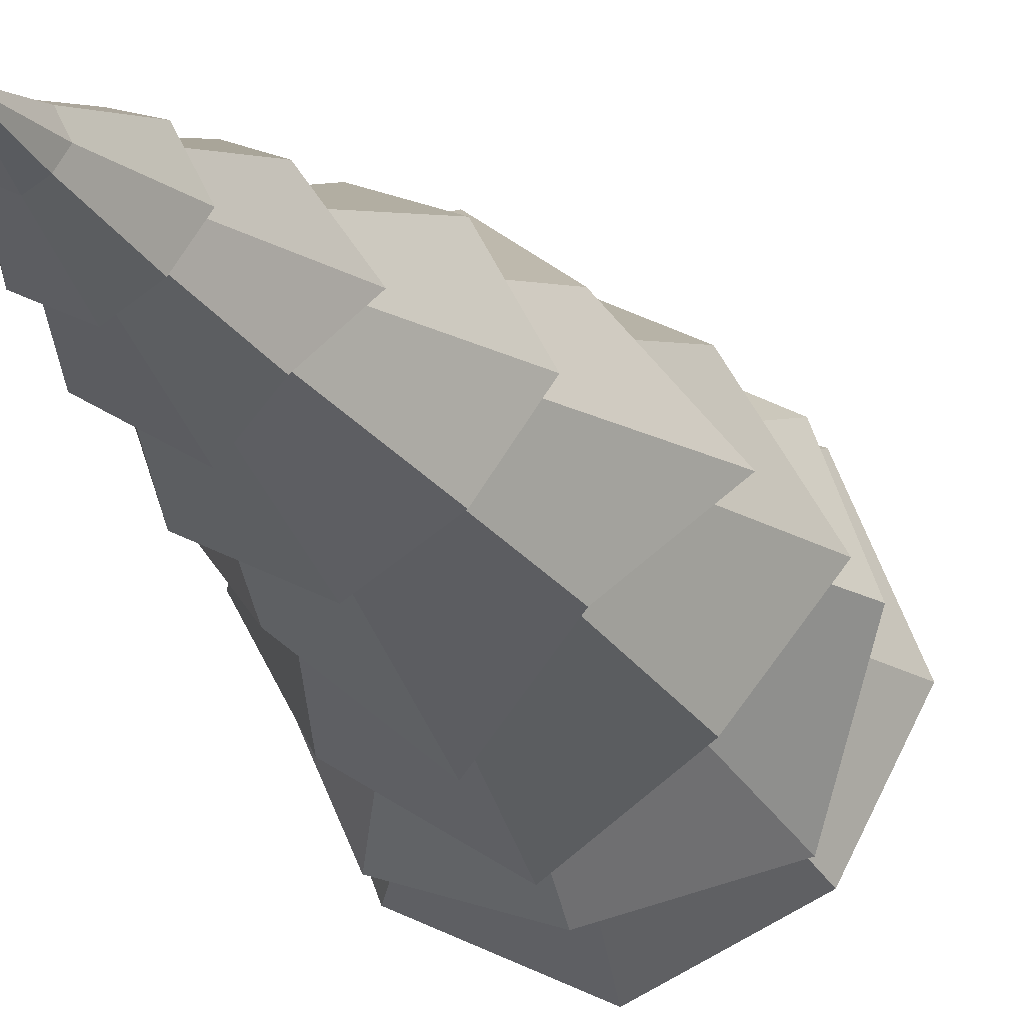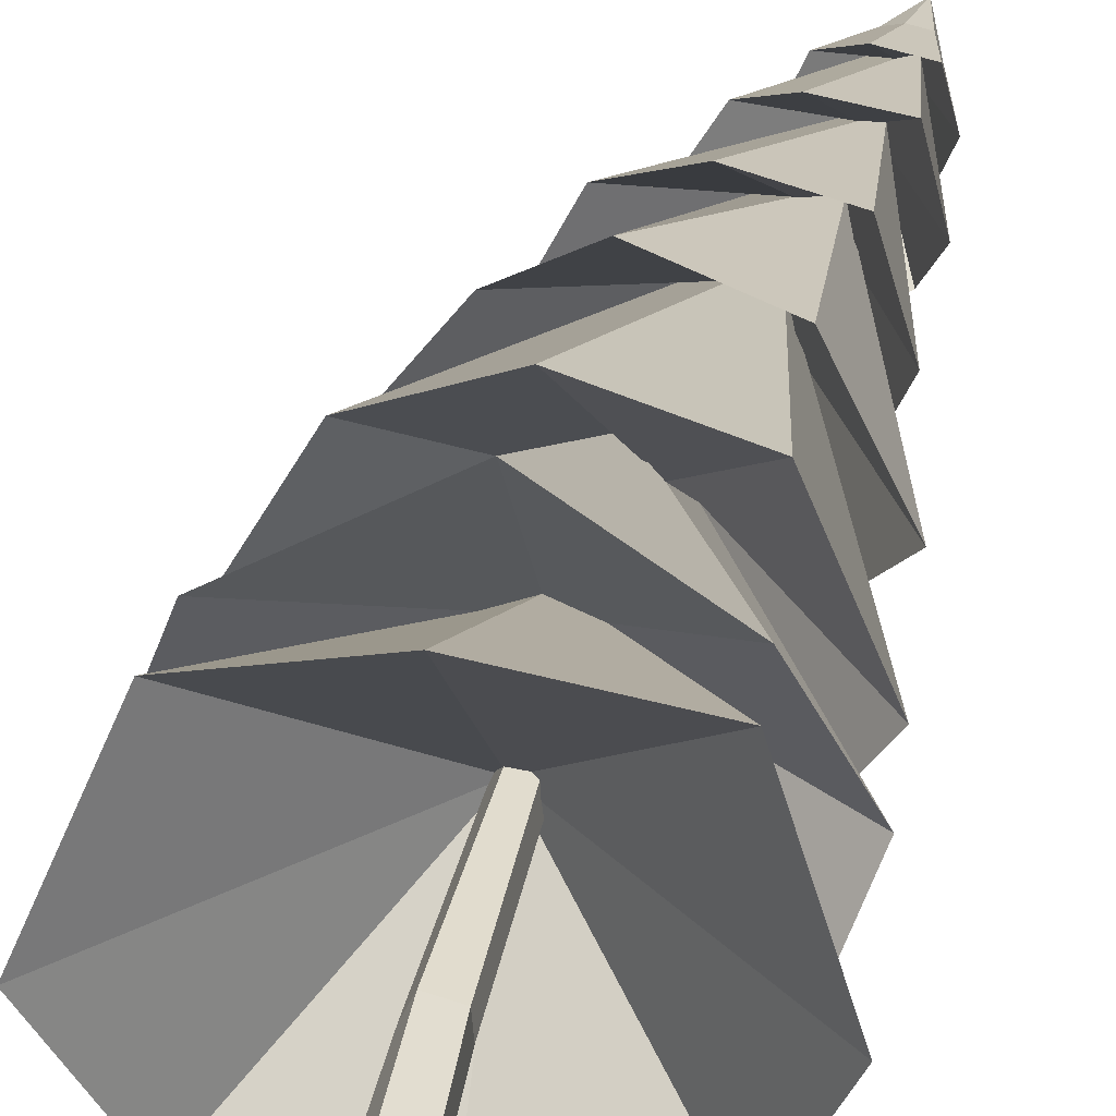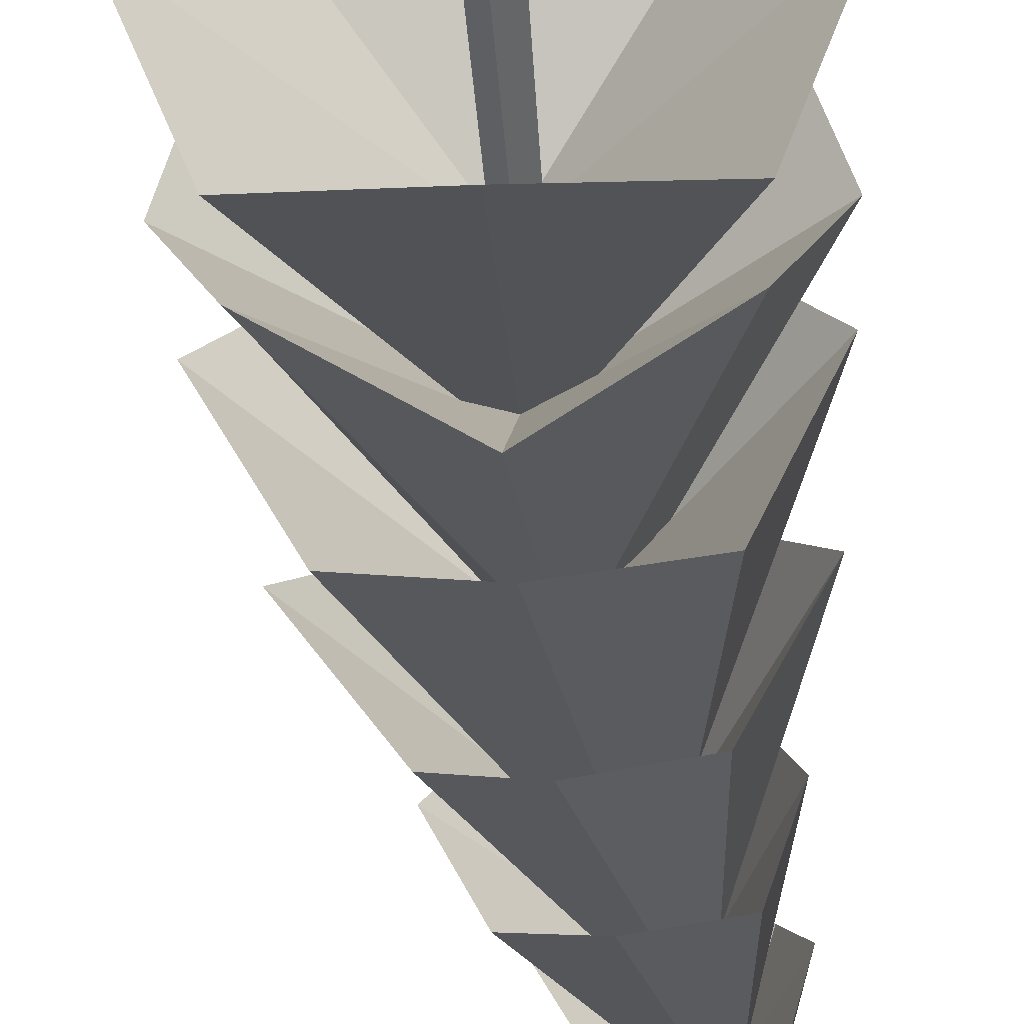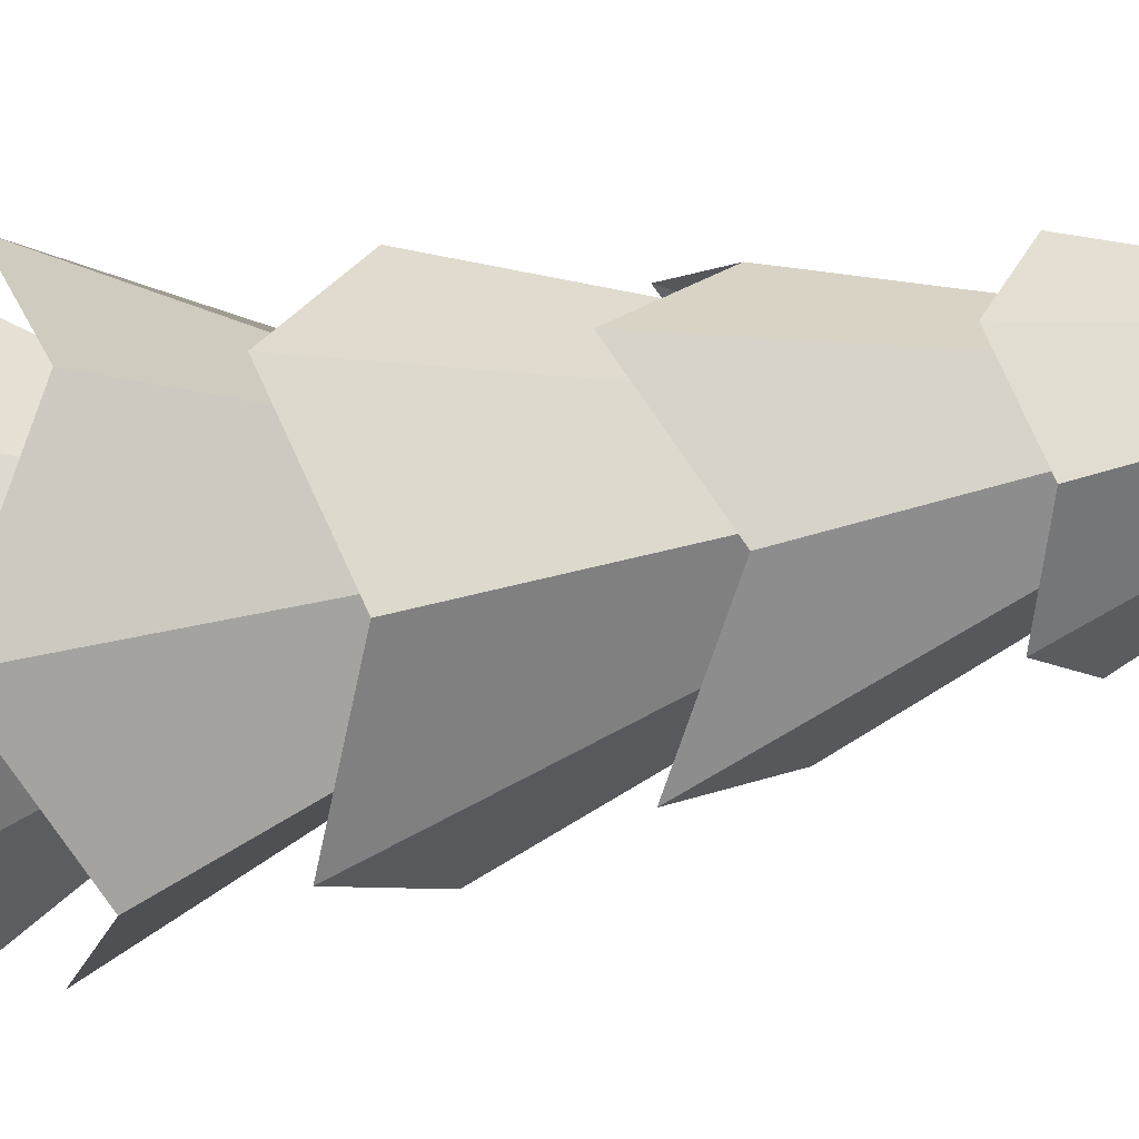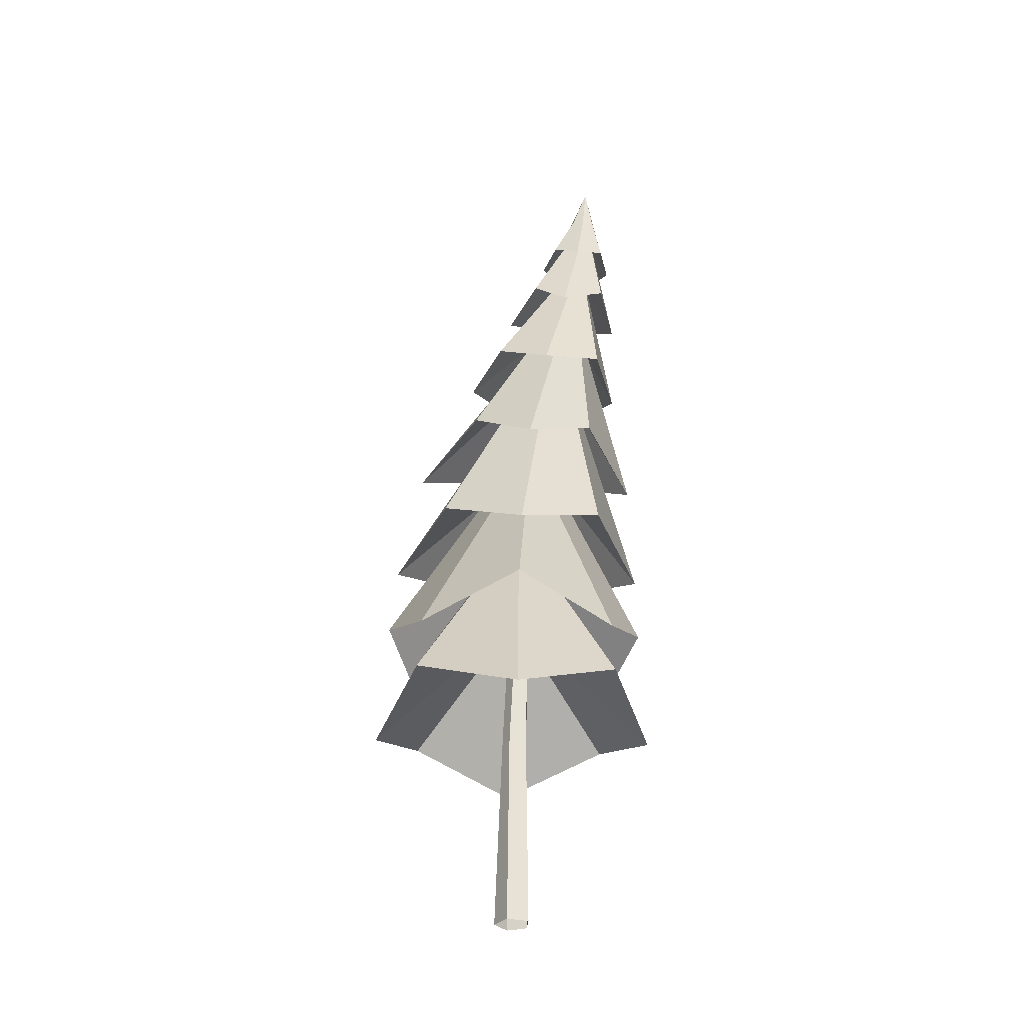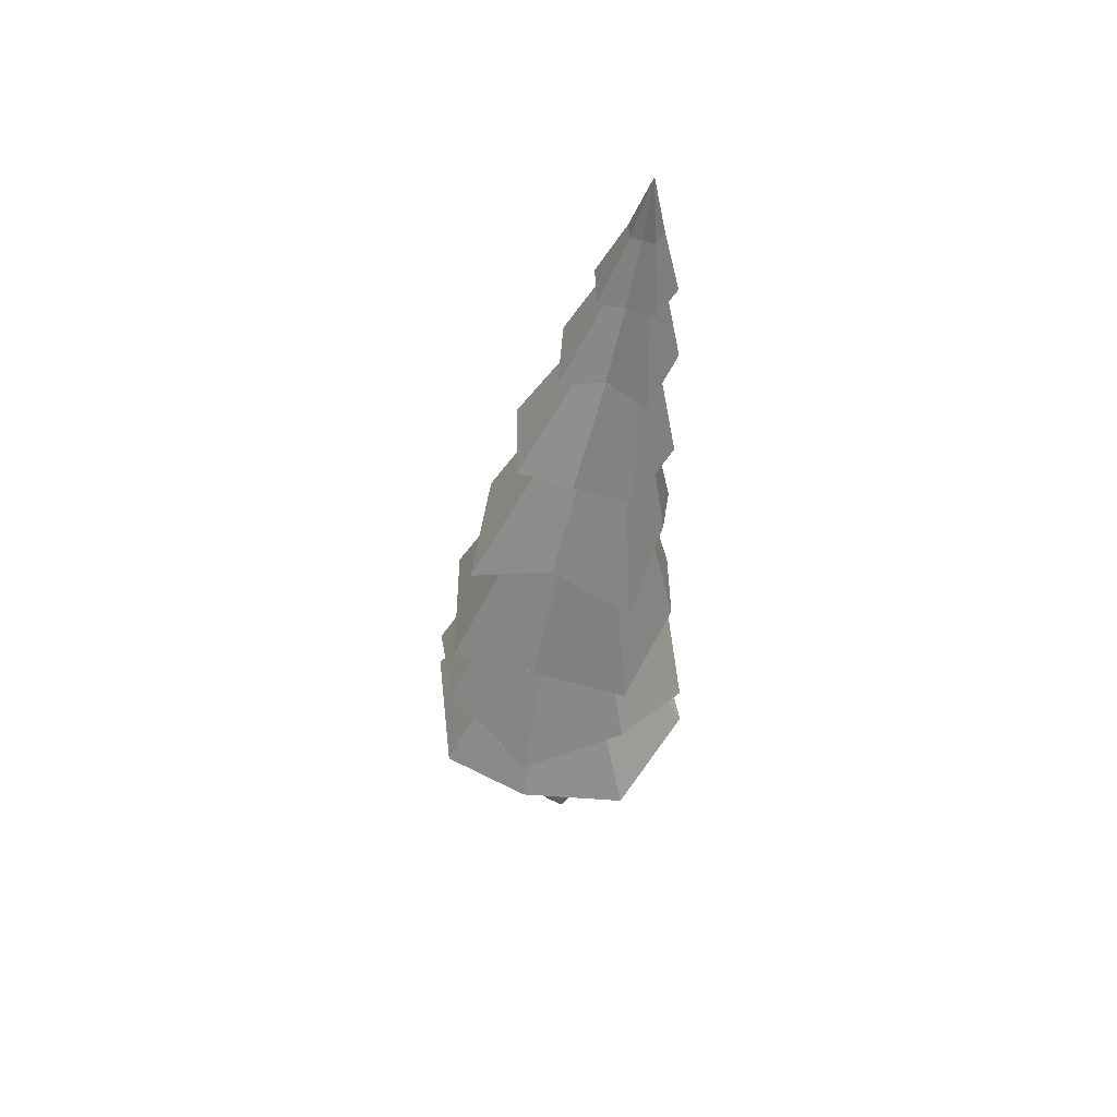
<metadata>
{"format":"obj","ext":"obj","renderer":"f3d","projection":"perspective","resolution":1024,"background":"white","views":[{"elev":-17.0,"azim":-170.4,"up":"+Z"},{"elev":31.7,"azim":8.2,"up":"+Z"},{"elev":-46.6,"azim":2.1,"up":"+Z"},{"elev":-37.3,"azim":97.9,"up":"+Z"},{"elev":-32.8,"azim":-2.3,"up":"+Y"},{"elev":53.3,"azim":-29.2,"up":"+Y"}]}
</metadata>
<code>
g Pine_Tree_l_05
v 0.08081 6.695 -0.003865
v 0.5839 7.913 0.4962
v 0.1301 7.924 0.6846
v -0.3236 7.936 0.4962
v -0.5114 7.942 0.04155
v -0.3233 7.939 -0.4131
v 0.1305 7.927 -0.6015
v 0.5841 7.915 -0.4131
v 0.772 7.909 0.04155
v 1.991 4.564 1.973
v 0.0122 3.869 2.79
v -1.953 4.571 1.973
v -2.779 3.87 0
v -1.953 4.571 -1.973
v 0.01219 3.869 -2.79
v 1.991 4.564 -1.973
v 2.803 3.868 -0
v 0.9262 10.36 0.0249
v 0.7213 9.982 0.4102
v 0.3823 10.39 0.5697
v -0.04755 10.02 0.4102
v -0.1612 10.42 0.0249
v -0.04725 10.02 -0.3604
v 0.3827 10.39 -0.5199
v 0.7216 9.983 -0.3604
v 2.707 6.387 0
v 1.957 5.583 1.926
v 0.05394 6.419 2.658
v -1.89 5.606 1.926
v -2.599 6.445 -0
v -1.89 5.606 -1.926
v 0.05394 6.419 -2.658
v 1.957 5.583 -1.926
v 1.225 13.23 -0.3159
v 1.286 12.91 -0
v 1.225 13.23 0.3159
v 0.8384 12.95 0.4467
v 0.5913 13.27 0.3159
v 0.3903 12.98 -0
v 0.5913 13.27 -0.3159
v 0.8384 12.95 -0.4467
v 1.776 8.42 -1.621
v 2.686 7.707 -0
v 1.776 8.42 1.621
v 0.1114 7.767 2.58
v -1.46 8.514 1.621
v -2.464 7.819 -0
v -1.46 8.514 -1.621
v 0.1114 7.767 -2.58
v 1.551 14.69 -0.3067
v 1.605 14.35 -0
v 1.551 14.69 0.3067
v 1.17 14.39 0.4337
v 0.9367 14.74 0.3067
v 0.7356 14.42 -0
v 0.9367 14.74 -0.3067
v 1.17 14.39 -0.4337
v 1.676 10.94 -1.253
v 2.603 10.02 -0
v 1.676 10.94 1.253
v 0.3092 10.13 2.298
v -0.8267 11.08 1.253
v -1.985 10.23 -0
v -0.8267 11.08 -1.253
v 0.3092 10.13 -2.298
v 1.891 17.58 -0.1544
v 1.923 17.32 -0
v 1.891 17.58 0.1544
v 1.705 17.33 0.2183
v 1.583 17.6 0.1544
v 1.487 17.34 -0
v 1.583 17.6 -0.1544
v 1.705 17.33 -0.2183
v 2.086 15.21 -0.7681
v 2.391 14.61 -0
v 2.086 15.21 0.7681
v 1.19 14.7 1.197
v 0.5455 15.32 0.7681
v -0.01121 14.78 -0
v 0.5455 15.32 -0.7681
v 1.19 14.7 -1.197
v 1.857 19 -0
v 1.048 16.73 -0.5417
v 0.7871 16.52 -0
v 1.048 16.73 0.5417
v 1.554 16.48 0.7661
v 2.132 16.67 0.5417
v 2.321 16.43 -0
v 2.132 16.67 -0.5417
v 1.984 17.86 -0.2313
v 2.07 17.76 -0
v 1.984 17.86 0.2313
v 1.743 17.78 0.3271
v 1.521 17.88 0.2313
v 1.416 17.8 -0
v 1.521 17.88 -0.2313
v 1.743 17.78 -0.3271
v 1.554 16.48 -0.7661
v 1.731 16.25 -0.1865
v 1.775 16.06 -0
v 1.731 16.25 0.1865
v 1.512 16.07 0.2637
v 1.358 16.27 0.1865
v 1.248 16.09 -0
v 1.358 16.27 -0.1865
v 1.512 16.07 -0.2637
v 1.911 13 -1.096
v 2.332 12.56 -0
v 1.911 13 1.096
v 0.7212 12.67 1.604
v -0.2903 13.15 1.096
v -0.8885 12.79 -0
v -0.2903 13.15 -1.096
v 0.7212 12.67 -1.604
v -0.07047 -1.1e-05 -0.3476
v -0.3326 -1.1e-05 -0.02463
v -0.09845 -1.1e-05 0.326
v 0.3219 -1.1e-05 0.2102
v 0.3081 -1.1e-05 -0.1956
v 0.2871 3.766 0.2359
v 0.3769 8.82 0.1168
v 0.4274 8.904 -0.1411
v 0.3019 3.817 -0.09545
v -0.1847 3.792 0.03467
v 0.06342 8.735 -0.04899
v 0.2078 8.84 0.1621
v -0.05187 3.769 0.3266
v 0.2473 8.903 -0.2436
v 0.0196 3.684 -0.2257
f 11 3 4 12
f 16 8 9 17
f 15 7 8 16
f 17 9 2 10
f 10 2 3 11
f 14 6 7 15
f 13 5 6 14
f 12 4 5 13
f 27 19 20 28
f 32 24 25 33
f 31 23 24 32
f 33 25 18 26
f 26 18 19 27
f 30 22 23 31
f 29 21 22 30
f 28 20 21 29
f 43 35 36 44
f 48 40 41 49
f 47 39 40 48
f 49 41 34 42
f 42 34 35 43
f 46 38 39 47
f 45 37 38 46
f 44 36 37 45
f 59 51 52 60
f 64 56 57 65
f 63 55 56 64
f 65 57 50 58
f 58 50 51 59
f 62 54 55 63
f 61 53 54 62
f 60 52 53 61
f 75 67 68 76
f 80 72 73 81
f 79 71 72 80
f 81 73 66 74
f 74 66 67 75
f 78 70 71 79
f 77 69 70 78
f 76 68 69 77
f 91 82 92
f 96 82 97
f 95 82 96
f 97 82 90
f 90 82 91
f 94 82 95
f 93 82 94
f 92 82 93
f 96 97 98 83
f 94 95 84 85
f 92 93 86 87
f 97 90 89 98
f 90 91 88 89
f 95 96 83 84
f 93 94 85 86
f 91 92 87 88
f 108 100 101 109
f 113 105 106 114
f 112 104 105 113
f 114 106 99 107
f 107 99 100 108
f 111 103 104 112
f 110 102 103 111
f 109 101 102 110
f 66 89 88 67
f 67 88 87 68
f 68 87 86 69
f 69 86 85 70
f 70 85 84 71
f 71 84 83 72
f 72 83 98 73
f 73 98 89 66
f 81 106 105 80
f 80 105 104 79
f 79 104 103 78
f 78 103 102 77
f 77 102 101 76
f 76 101 100 75
f 75 100 99 74
f 74 99 106 81
f 50 107 108 51
f 51 108 109 52
f 52 109 110 53
f 53 110 111 54
f 54 111 112 55
f 55 112 113 56
f 56 113 114 57
f 57 114 107 50
f 34 58 59 35
f 35 59 60 36
f 36 60 61 37
f 37 61 62 38
f 38 62 63 39
f 39 63 64 40
f 40 64 65 41
f 41 65 58 34
f 18 43 44 19
f 19 44 45 20
f 20 45 46 21
f 21 46 47 22
f 22 47 48 23
f 23 48 49 24
f 24 49 42 25
f 25 42 43 18
f 2 27 28 3
f 3 28 29 4
f 4 29 30 5
f 5 30 31 6
f 6 31 32 7
f 7 32 33 8
f 8 33 26 9
f 9 26 27 2
f 1 17 10
f 1 10 11
f 1 11 12
f 1 12 13
f 1 13 14
f 1 14 15
f 1 15 16
f 1 16 17
f 116 124 129 115
f 124 125 128 129
f 118 120 127 117
f 120 121 126 127
f 115 129 123 119
f 129 128 122 123
f 117 127 124 116
f 127 126 125 124
f 119 123 120 118
f 123 122 121 120

</code>
